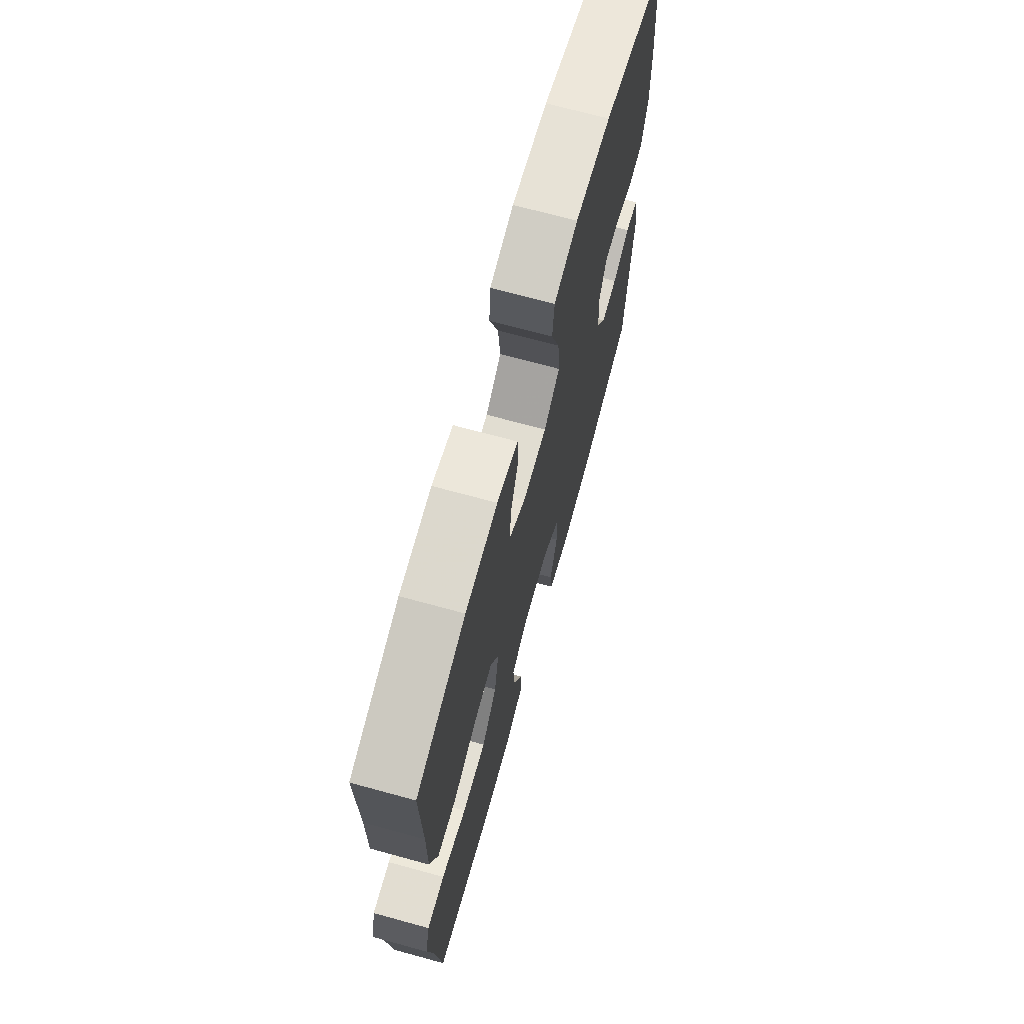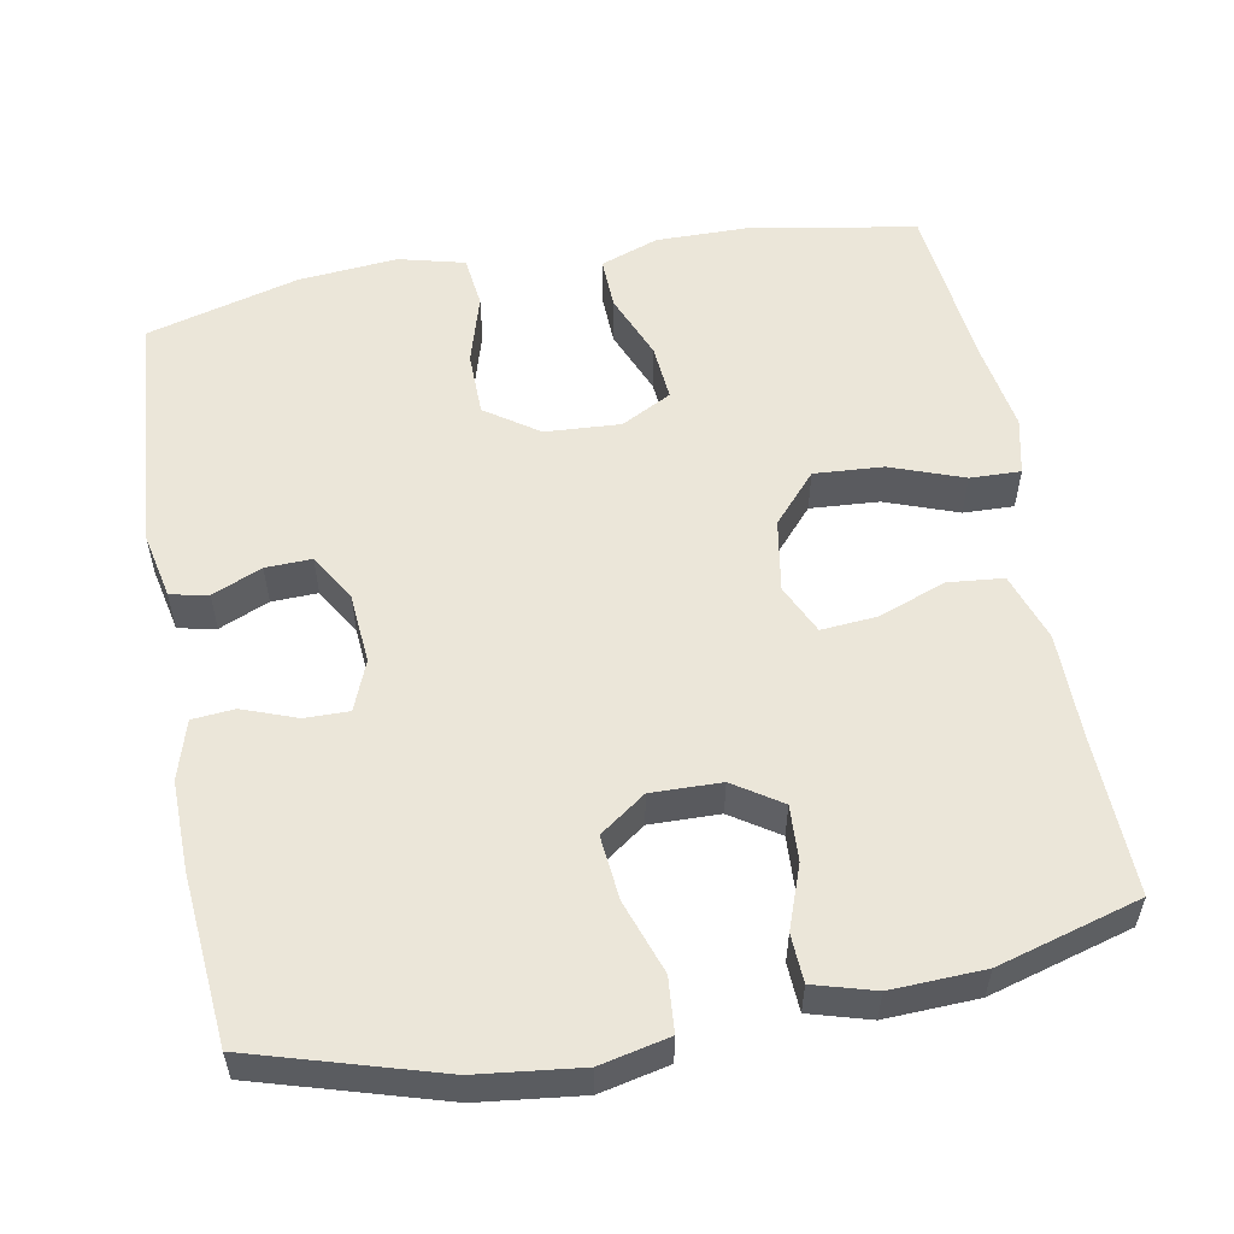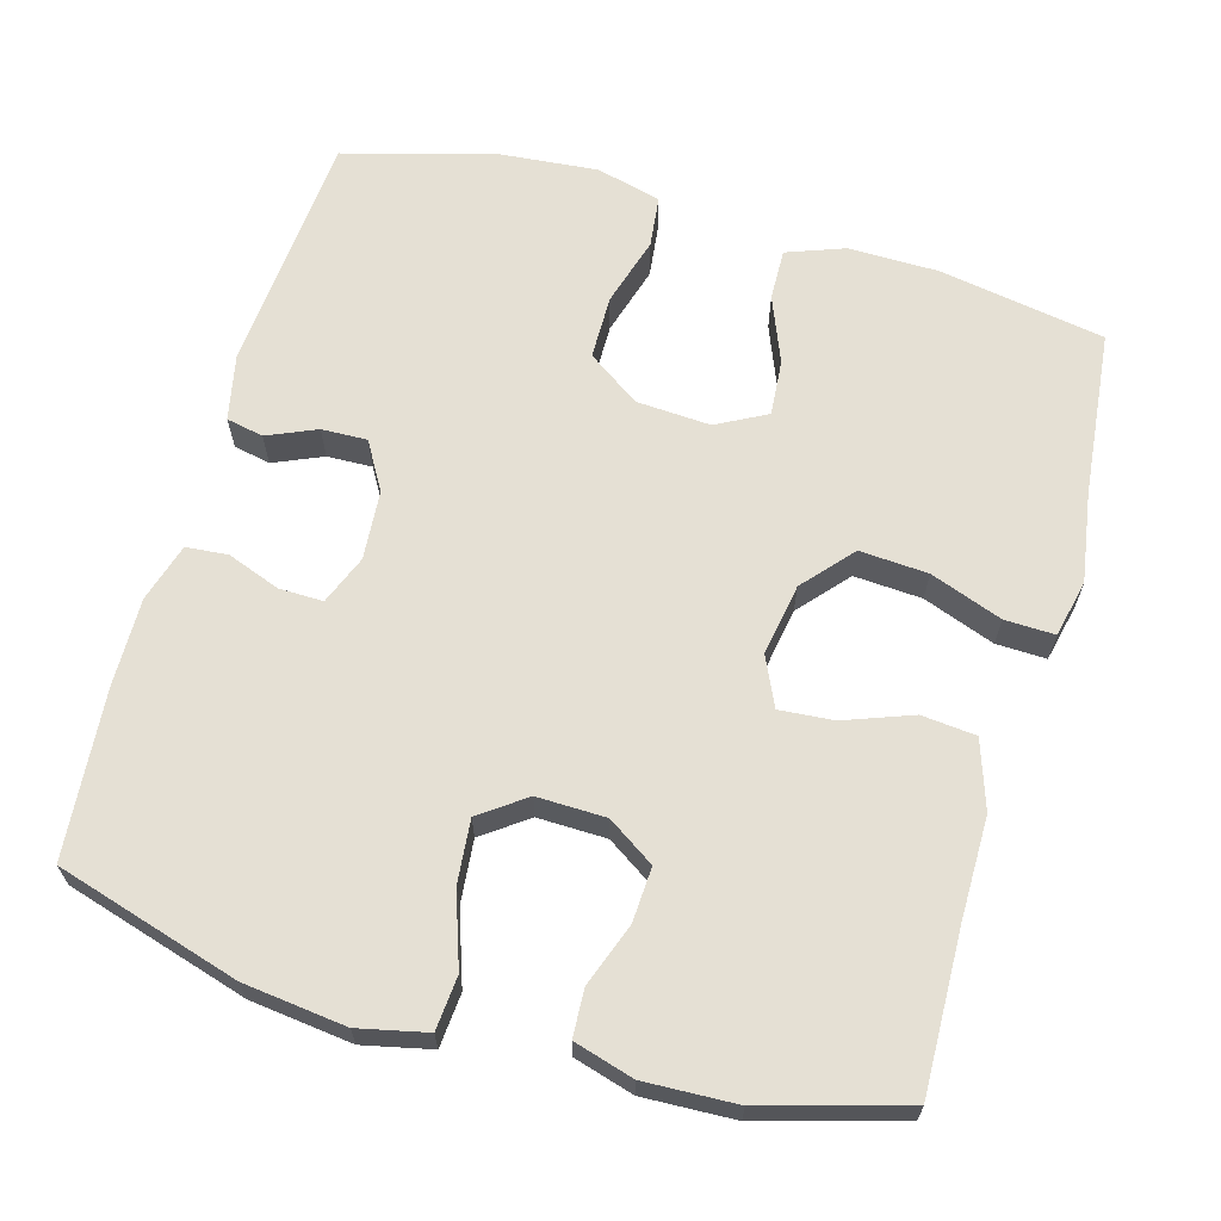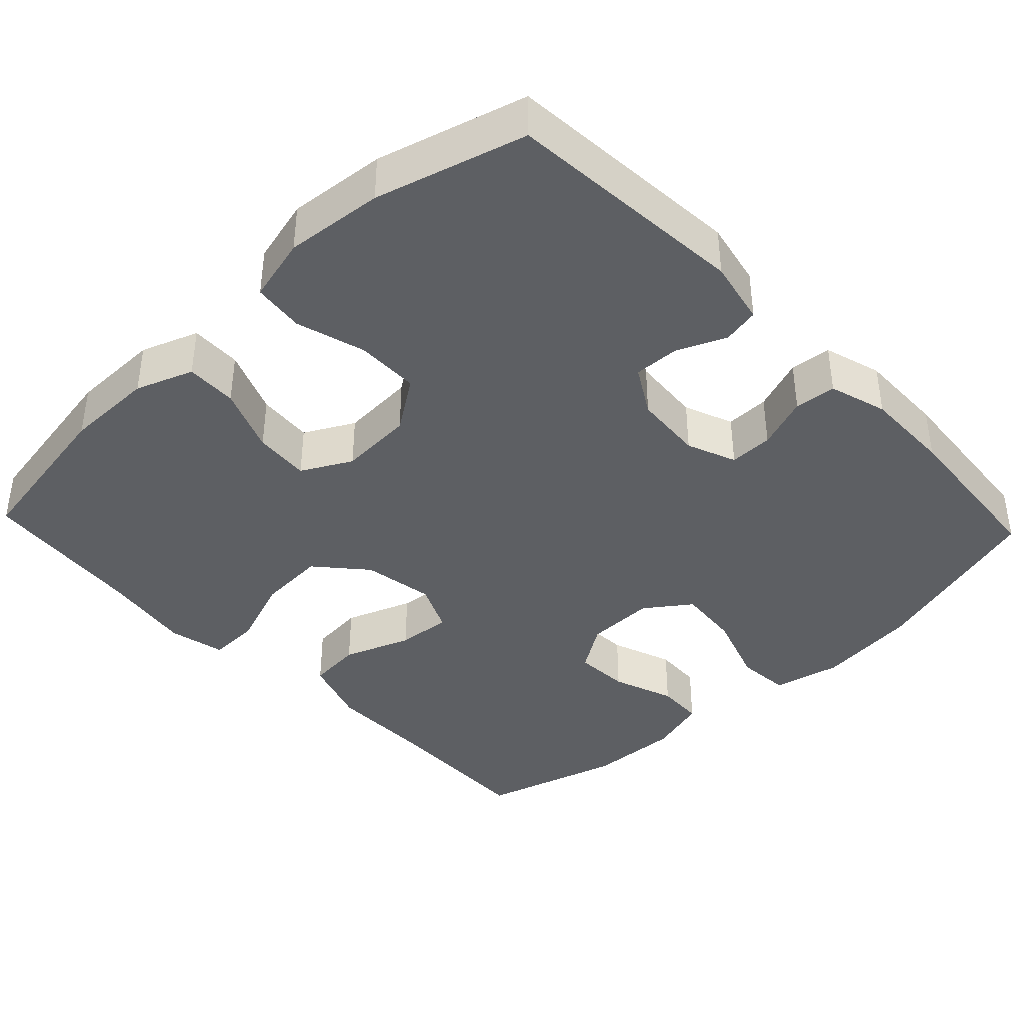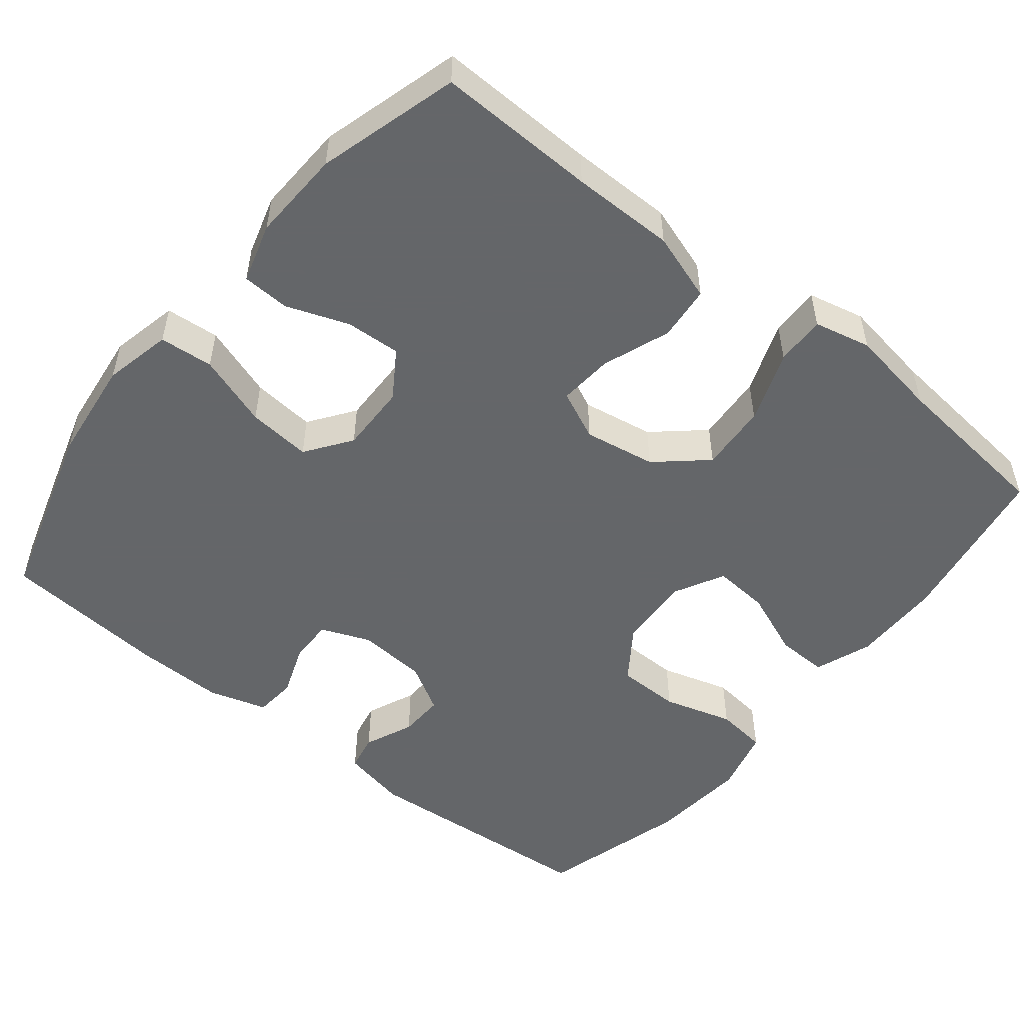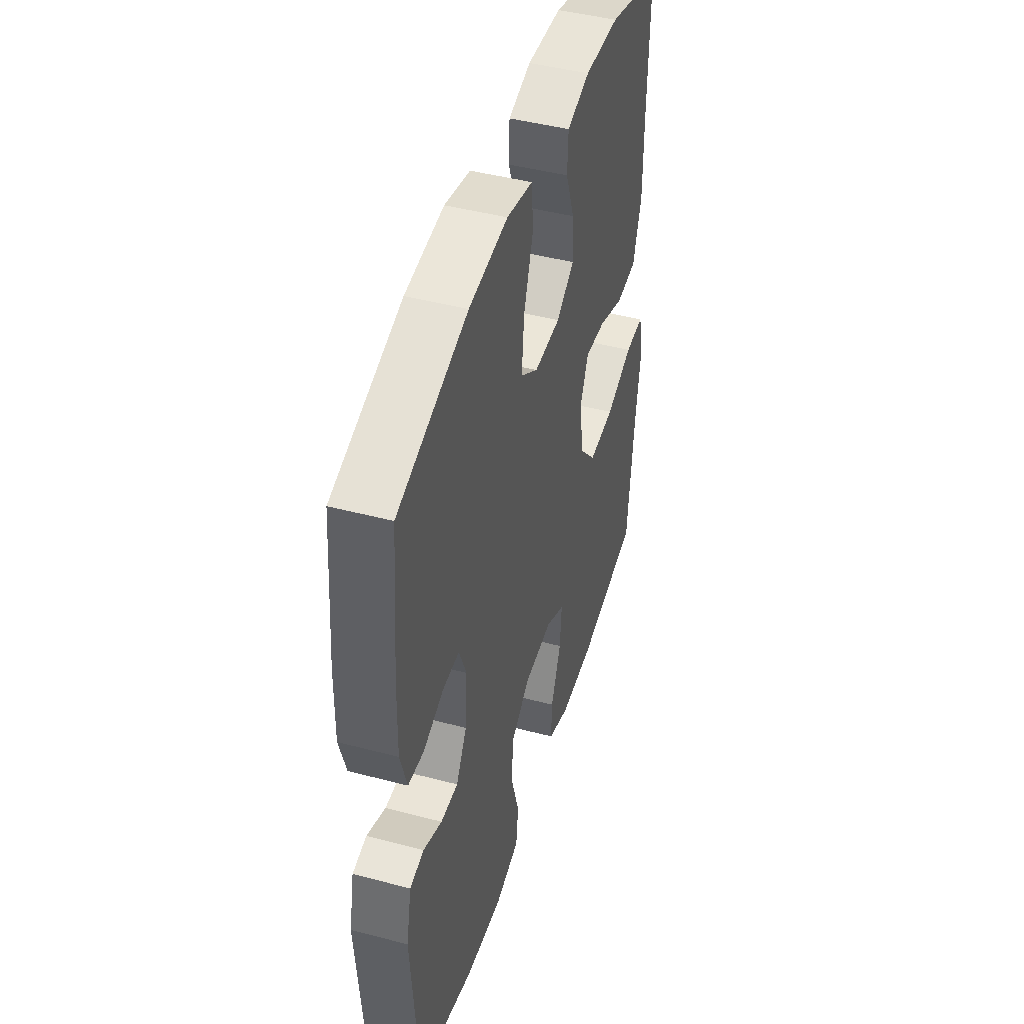
<metadata>
{"format":"obj","ext":"obj","renderer":"f3d","projection":"perspective","resolution":1024,"background":"white","views":[{"elev":70.2,"azim":105.3,"up":"+Z"},{"elev":55.4,"azim":-10.5,"up":"+Y"},{"elev":65.2,"azim":15.9,"up":"+Y"},{"elev":-39.8,"azim":-136.6,"up":"+Y"},{"elev":-51.7,"azim":51.2,"up":"+Y"},{"elev":45.3,"azim":-73.1,"up":"+Z"}]}
</metadata>
<code>
v -0.5 0.07 -0.5
v -0.525 0.07 -0.179
v -0.507 0.07 -0.093
v -0.458 0.07 -0.083
v -0.393 0.07 -0.111
v -0.333 0.07 -0.113
v -0.296 0.07 -0.05
v -0.289 0.07 0.042
v -0.315 0.07 0.107
v -0.373 0.07 0.106
v -0.443 0.07 0.08
v -0.498 0.07 0.085
v -0.521 0.07 0.162
v -0.519 0.07 0.279
v -0.5 0.07 0.5
v -0.258 0.07 0.572
v -0.123 0.07 0.588
v -0.033 0.07 0.568
v -0.027 0.07 0.497
v -0.06 0.07 0.401
v -0.068 0.07 0.317
v -0.008 0.07 0.274
v 0.083 0.07 0.276
v 0.145 0.07 0.317
v 0.141 0.07 0.39
v 0.111 0.07 0.472
v 0.114 0.07 0.535
v 0.193 0.07 0.558
v 0.314 0.07 0.553
v 0.5 0.07 0.5
v 0.494 0.07 0.289
v 0.494 0.07 0.153
v 0.464 0.07 0.063
v 0.392 0.07 0.056
v 0.303 0.07 0.089
v 0.231 0.07 0.095
v 0.201 0.07 0.03
v 0.217 0.07 -0.065
v 0.274 0.07 -0.13
v 0.364 0.07 -0.124
v 0.459 0.07 -0.089
v 0.525 0.07 -0.087
v 0.542 0.07 -0.162
v 0.523 0.07 -0.281
v 0.5 0.07 -0.5
v 0.281 0.07 -0.538
v 0.162 0.07 -0.539
v 0.086 0.07 -0.511
v 0.088 0.07 -0.443
v 0.123 0.07 -0.356
v 0.129 0.07 -0.282
v 0.063 0.07 -0.247
v -0.035 0.07 -0.253
v -0.104 0.07 -0.301
v -0.105 0.07 -0.385
v -0.078 0.07 -0.477
v -0.086 0.07 -0.545
v -0.172 0.07 -0.567
v -0.302 0.07 -0.555
v -0.5 0 -0.5
v -0.525 0 -0.179
v -0.507 0 -0.093
v -0.458 0 -0.083
v -0.393 0 -0.111
v -0.333 0 -0.113
v -0.296 0 -0.05
v -0.289 0 0.042
v -0.315 0 0.107
v -0.373 0 0.106
v -0.443 0 0.08
v -0.498 0 0.085
v -0.521 0 0.162
v -0.519 0 0.279
v -0.5 0 0.5
v -0.258 0 0.572
v -0.123 0 0.588
v -0.033 0 0.568
v -0.027 0 0.497
v -0.06 0 0.401
v -0.068 0 0.317
v -0.008 0 0.274
v 0.083 0 0.276
v 0.145 0 0.317
v 0.141 0 0.39
v 0.111 0 0.472
v 0.114 0 0.535
v 0.193 0 0.558
v 0.314 0 0.553
v 0.5 0 0.5
v 0.494 0 0.289
v 0.494 0 0.153
v 0.464 0 0.063
v 0.392 0 0.056
v 0.303 0 0.089
v 0.231 0 0.095
v 0.201 0 0.03
v 0.217 0 -0.065
v 0.274 0 -0.13
v 0.364 0 -0.124
v 0.459 0 -0.089
v 0.525 0 -0.087
v 0.542 0 -0.162
v 0.523 0 -0.281
v 0.5 0 -0.5
v 0.281 0 -0.538
v 0.162 0 -0.539
v 0.086 0 -0.511
v 0.088 0 -0.443
v 0.123 0 -0.356
v 0.129 0 -0.282
v 0.063 0 -0.247
v -0.035 0 -0.253
v -0.104 0 -0.301
v -0.105 0 -0.385
v -0.078 0 -0.477
v -0.086 0 -0.545
v -0.172 0 -0.567
v -0.302 0 -0.555
f 55 56 57 58
f 54 55 58 59
f 47 48 49 50
f 47 50 51
f 44 45 46 47
f 44 47 51
f 43 44 51 52
f 40 41 42 43
f 39 40 43 52
f 32 33 34 35
f 31 32 35 36
f 30 31 36
f 29 30 36
f 28 29 36 37
f 25 26 27 28
f 24 25 28 37
f 17 18 19 20
f 17 20 21
f 16 17 21
f 15 16 21
f 14 15 21 22
f 10 11 12 13
f 9 10 13 14
f 2 3 4 5
f 2 5 6
f 54 59 1 2
f 53 54 2 6
f 38 39 52 53
f 38 53 6 7
f 23 24 37 38
f 22 23 38 7
f 9 14 22
f 8 9 22
f 7 8 22
f 117 116 115 114
f 118 117 114 113
f 109 108 107 106
f 110 109 106
f 106 105 104 103
f 110 106 103
f 111 110 103 102
f 102 101 100 99
f 111 102 99 98
f 94 93 92 91
f 95 94 91 90
f 95 90 89
f 95 89 88
f 96 95 88 87
f 87 86 85 84
f 96 87 84 83
f 79 78 77 76
f 80 79 76
f 80 76 75
f 80 75 74
f 81 80 74 73
f 72 71 70 69
f 73 72 69 68
f 64 63 62 61
f 65 64 61
f 61 60 118 113
f 65 61 113 112
f 112 111 98 97
f 66 65 112 97
f 97 96 83 82
f 66 97 82 81
f 81 73 68
f 81 68 67
f 81 67 66
f 1 60 61 2
f 2 61 62 3
f 3 62 63 4
f 4 63 64 5
f 5 64 65 6
f 6 65 66 7
f 7 66 67 8
f 8 67 68 9
f 9 68 69 10
f 10 69 70 11
f 11 70 71 12
f 12 71 72 13
f 13 72 73 14
f 14 73 74 15
f 15 74 75 16
f 16 75 76 17
f 17 76 77 18
f 18 77 78 19
f 19 78 79 20
f 20 79 80 21
f 21 80 81 22
f 22 81 82 23
f 23 82 83 24
f 24 83 84 25
f 25 84 85 26
f 26 85 86 27
f 27 86 87 28
f 28 87 88 29
f 29 88 89 30
f 30 89 90 31
f 31 90 91 32
f 32 91 92 33
f 33 92 93 34
f 34 93 94 35
f 35 94 95 36
f 36 95 96 37
f 37 96 97 38
f 38 97 98 39
f 39 98 99 40
f 40 99 100 41
f 41 100 101 42
f 42 101 102 43
f 43 102 103 44
f 44 103 104 45
f 45 104 105 46
f 46 105 106 47
f 47 106 107 48
f 48 107 108 49
f 49 108 109 50
f 50 109 110 51
f 51 110 111 52
f 52 111 112 53
f 53 112 113 54
f 54 113 114 55
f 55 114 115 56
f 56 115 116 57
f 57 116 117 58
f 58 117 118 59
f 59 118 60 1

</code>
